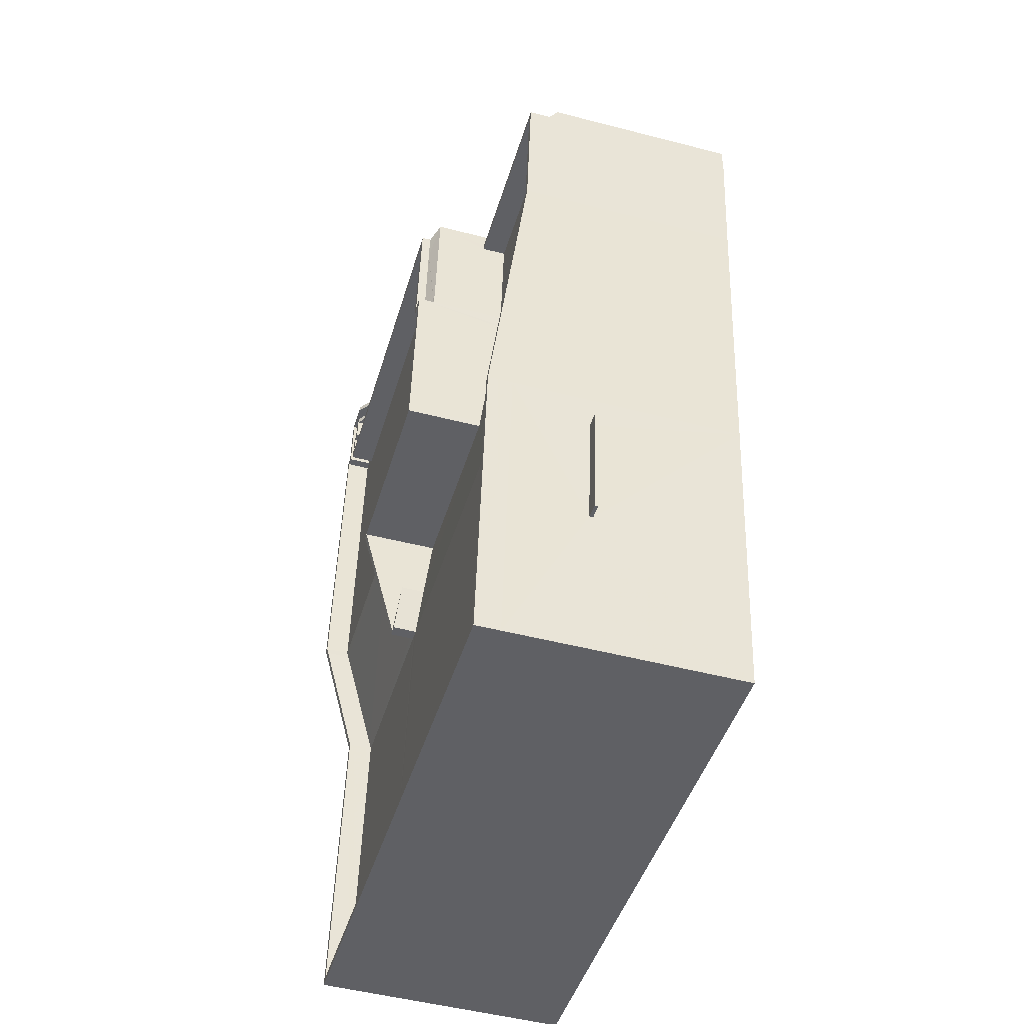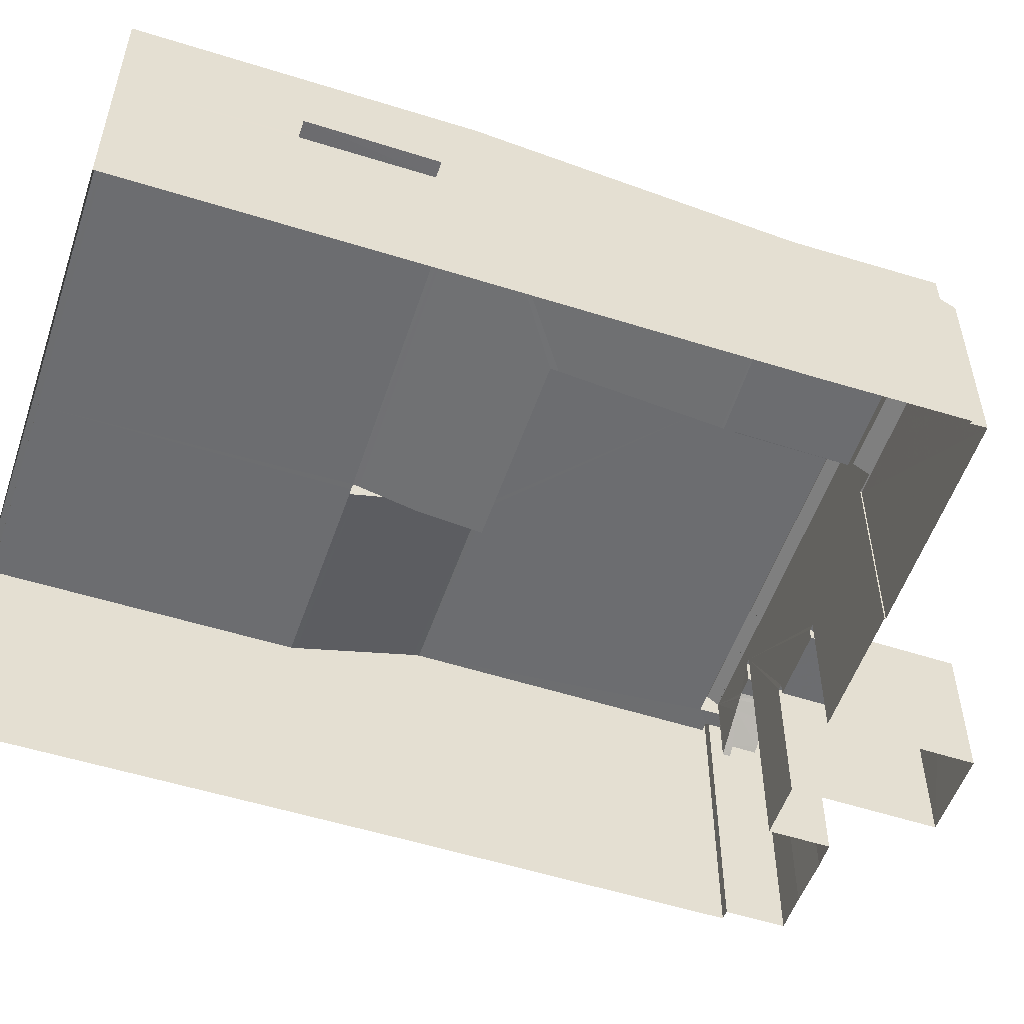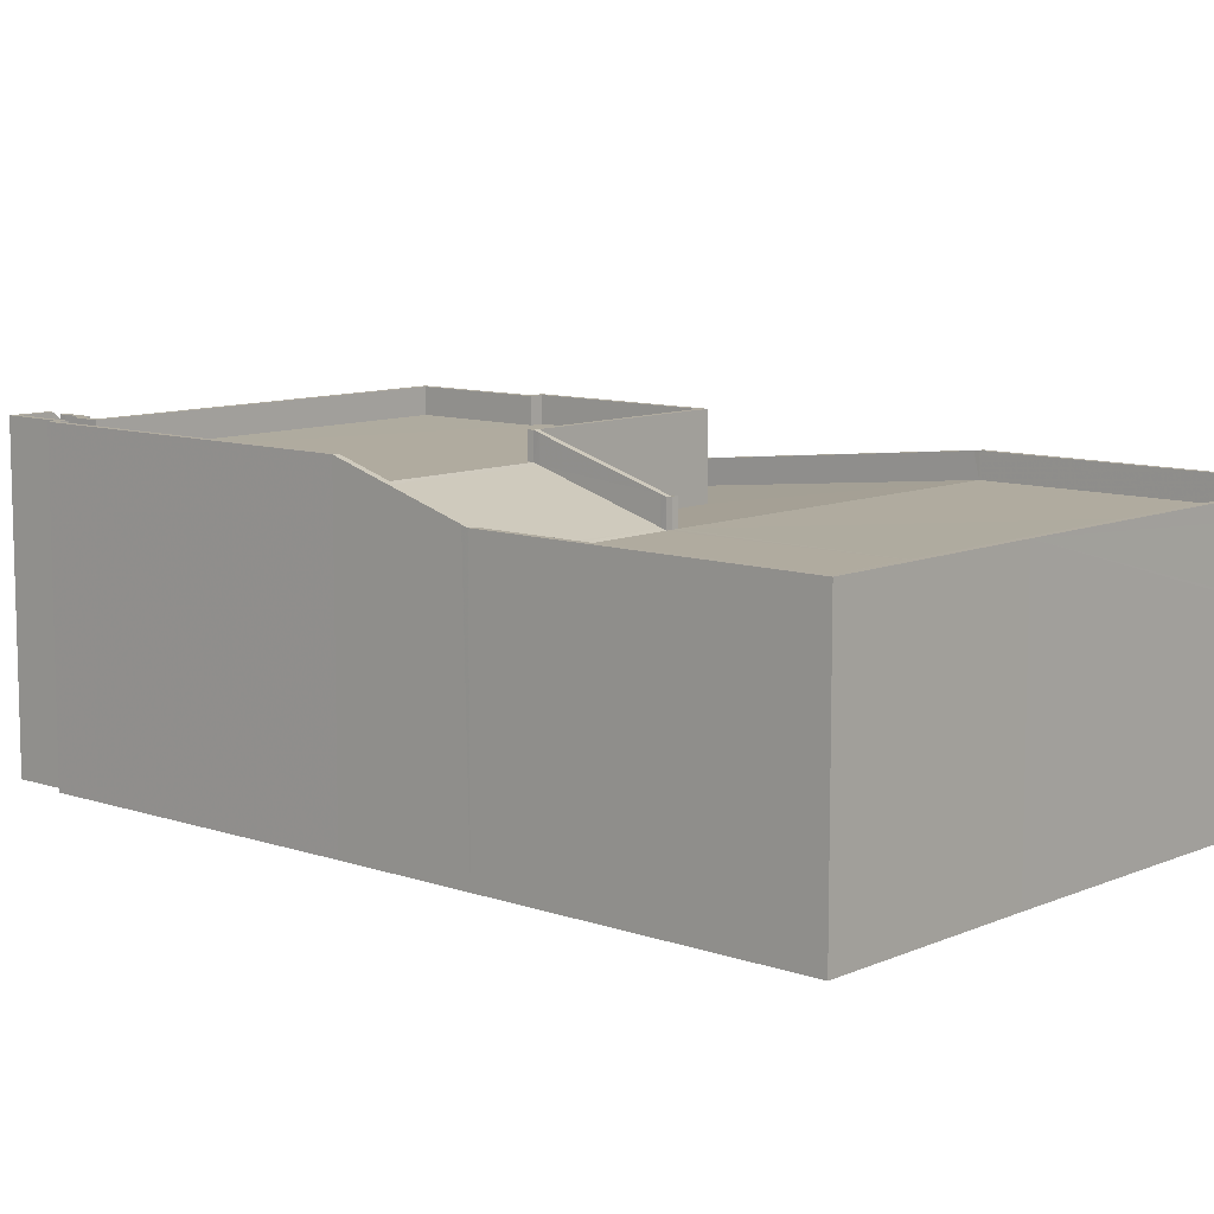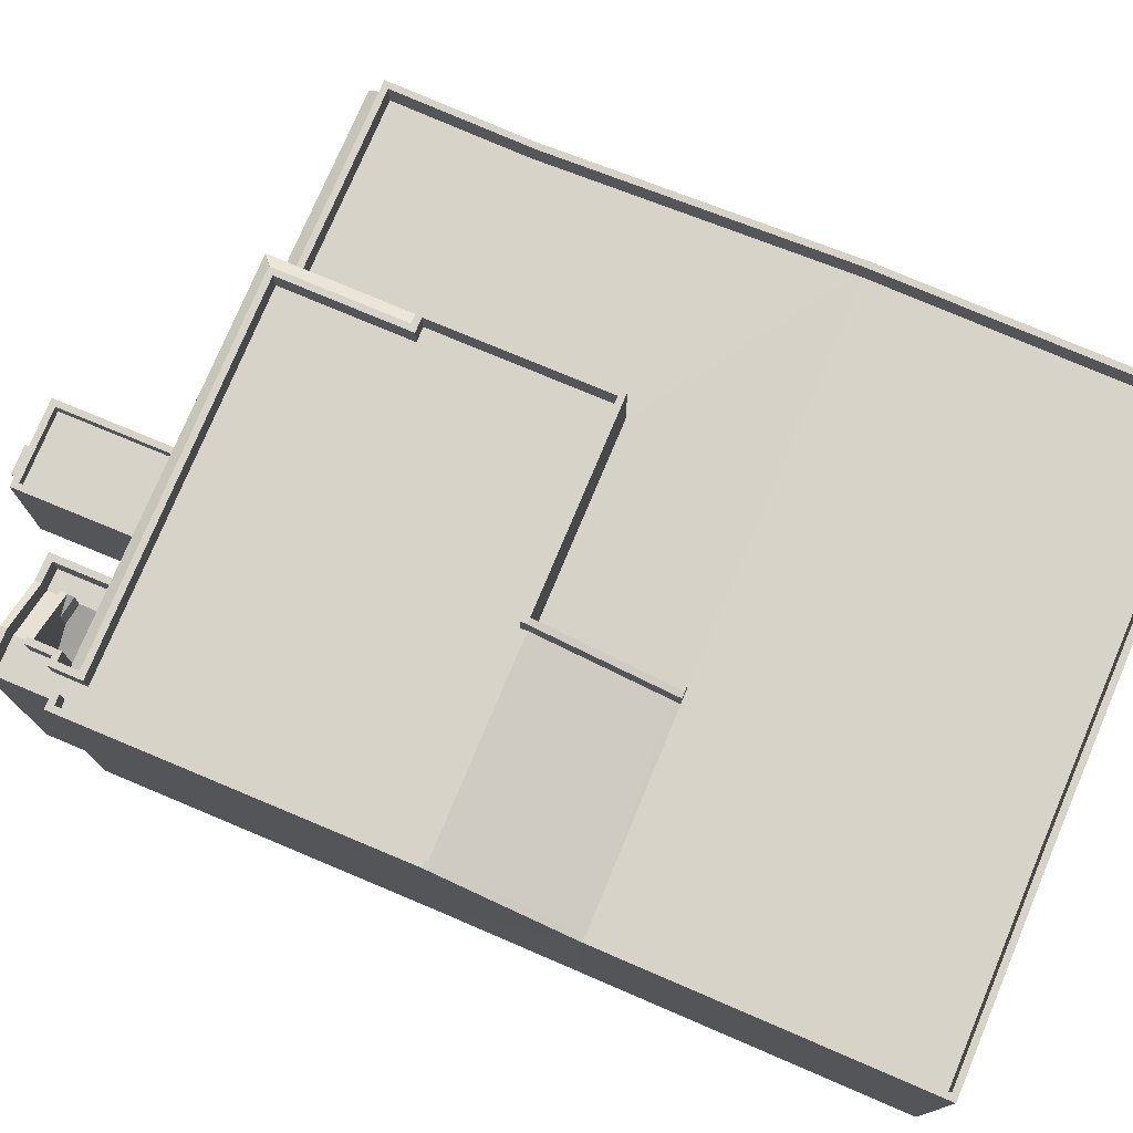
<metadata>
{"format":"obj","ext":"obj","renderer":"f3d","projection":"perspective","resolution":1024,"background":"white","views":[{"elev":-50.1,"azim":74.1,"up":"+Y"},{"elev":-54.0,"azim":65.0,"up":"+Z"},{"elev":9.7,"azim":-54.5,"up":"+Z"},{"elev":76.6,"azim":-73.4,"up":"+Z"}]}
</metadata>
<code>
v -8.875e+04 -9.992e+04 3.645
v -8.876e+04 -9.992e+04 3.645
v -8.876e+04 -9.991e+04 3.644
v -8.875e+04 -9.989e+04 3.642
v -8.875e+04 -9.989e+04 3.642
v -8.875e+04 -9.989e+04 3.642
v -8.876e+04 -9.99e+04 3.643
v -8.875e+04 -9.989e+04 3.642
v -8.873e+04 -9.991e+04 3.644
v -8.873e+04 -9.992e+04 3.646
v -8.875e+04 -9.988e+04 3.641
v -8.874e+04 -9.988e+04 3.641
v -8.875e+04 -9.989e+04 3.642
v -8.875e+04 -9.989e+04 3.642
v -8.875e+04 -9.989e+04 3.642
v -8.874e+04 -9.989e+04 3.642
v -8.873e+04 -9.99e+04 3.643
v -8.873e+04 -9.989e+04 3.642
v -8.873e+04 -9.989e+04 3.642
v -8.873e+04 -9.989e+04 3.642
v -8.874e+04 -9.989e+04 3.642
v -8.875e+04 -9.989e+04 3.642
v -8.874e+04 -9.989e+04 3.642
v -8.873e+04 -9.991e+04 9.714
v -8.873e+04 -9.991e+04 9.714
v -8.873e+04 -9.992e+04 9.714
v -8.873e+04 -9.992e+04 9.714
v -8.874e+04 -9.988e+04 8.291
v -8.875e+04 -9.988e+04 8.291
v -8.874e+04 -9.988e+04 8.291
v -8.875e+04 -9.988e+04 8.291
v -8.874e+04 -9.99e+04 14.65
v -8.874e+04 -9.989e+04 14.65
v -8.875e+04 -9.989e+04 14.65
v -8.874e+04 -9.99e+04 14.65
v -8.874e+04 -9.99e+04 14.65
v -8.875e+04 -9.989e+04 14.65
v -8.875e+04 -9.989e+04 14.65
v -8.875e+04 -9.989e+04 14.65
v -8.875e+04 -9.989e+04 14.65
v -8.875e+04 -9.99e+04 14.65
v -8.876e+04 -9.99e+04 14.65
v -8.875e+04 -9.99e+04 14.65
v -8.875e+04 -9.99e+04 14.65
v -8.875e+04 -9.989e+04 14.65
v -8.875e+04 -9.989e+04 14.65
v -8.875e+04 -9.989e+04 14.65
v -8.875e+04 -9.989e+04 14.65
v -8.875e+04 -9.989e+04 14.65
v -8.876e+04 -9.991e+04 14.11
v -8.876e+04 -9.991e+04 14.11
v -8.876e+04 -9.99e+04 15.57
v -8.875e+04 -9.989e+04 12.94
v -8.875e+04 -9.989e+04 13.08
v -8.875e+04 -9.989e+04 12.93
v -8.875e+04 -9.989e+04 12.98
v -8.875e+04 -9.989e+04 11.82
v -8.875e+04 -9.989e+04 11.82
v -8.875e+04 -9.989e+04 11.94
v -8.875e+04 -9.989e+04 11.93
v -8.875e+04 -9.989e+04 12.06
v -8.875e+04 -9.989e+04 12.7
v -8.875e+04 -9.992e+04 13.04
v -8.873e+04 -9.992e+04 13.04
v -8.875e+04 -9.991e+04 13.04
v -8.876e+04 -9.991e+04 13.04
v -8.876e+04 -9.992e+04 13.04
v -8.873e+04 -9.991e+04 13.04
v -8.875e+04 -9.991e+04 13.04
v -8.875e+04 -9.991e+04 13.04
v -8.874e+04 -9.989e+04 15.28
v -8.874e+04 -9.989e+04 15.28
v -8.874e+04 -9.989e+04 14.94
v -8.874e+04 -9.99e+04 14.95
v -8.874e+04 -9.99e+04 14.94
v -8.875e+04 -9.989e+04 14.45
v -8.875e+04 -9.989e+04 14.45
v -8.876e+04 -9.99e+04 14.57
v -8.875e+04 -9.99e+04 14.57
v -8.875e+04 -9.991e+04 13.01
v -8.873e+04 -9.991e+04 13.01
v -8.875e+04 -9.989e+04 13.28
v -8.875e+04 -9.989e+04 13.28
v -8.875e+04 -9.989e+04 13.64
v -8.875e+04 -9.989e+04 13.65
v -8.875e+04 -9.989e+04 13.65
v -8.875e+04 -9.989e+04 13.65
v -8.875e+04 -9.989e+04 13.93
v -8.875e+04 -9.989e+04 13.73
v -8.875e+04 -9.989e+04 13.08
v -8.875e+04 -9.989e+04 13.08
v -8.874e+04 -9.989e+04 9.557
v -8.874e+04 -9.989e+04 9.557
v -8.874e+04 -9.988e+04 9.556
v -8.875e+04 -9.989e+04 9.557
v -8.875e+04 -9.988e+04 9.556
v -8.875e+04 -9.988e+04 9.556
v -8.874e+04 -9.988e+04 9.556
v -8.875e+04 -9.989e+04 9.557
v -8.875e+04 -9.989e+04 13.08
v -8.875e+04 -9.989e+04 13.08
v -8.875e+04 -9.989e+04 13.08
v -8.875e+04 -9.989e+04 13.08
v -8.875e+04 -9.989e+04 14.08
v -8.875e+04 -9.989e+04 14.08
v -8.875e+04 -9.989e+04 14.08
v -8.875e+04 -9.989e+04 14.08
v -8.875e+04 -9.989e+04 14.08
v -8.875e+04 -9.989e+04 14.08
v -8.873e+04 -9.99e+04 12.78
v -8.873e+04 -9.99e+04 12.78
v -8.873e+04 -9.989e+04 12.78
v -8.874e+04 -9.989e+04 12.78
v -8.874e+04 -9.989e+04 12.78
v -8.873e+04 -9.989e+04 12.78
v -8.875e+04 -9.99e+04 15.57
v -8.875e+04 -9.991e+04 14.11
v -8.875e+04 -9.99e+04 15.57
v -8.876e+04 -9.99e+04 15.65
v -8.876e+04 -9.99e+04 15.65
v -8.873e+04 -9.991e+04 9.864
v -8.873e+04 -9.992e+04 9.864
v -8.873e+04 -9.991e+04 9.864
v -8.873e+04 -9.992e+04 9.864
v -8.875e+04 -9.989e+04 14.28
v -8.875e+04 -9.989e+04 15.45
v -8.875e+04 -9.989e+04 14.28
v -8.874e+04 -9.989e+04 11.98
v -8.873e+04 -9.989e+04 11.96
v -8.874e+04 -9.989e+04 11.53
v -8.873e+04 -9.989e+04 11.5
v -8.874e+04 -9.989e+04 11.5
v -8.874e+04 -9.989e+04 11.53
v -8.875e+04 -9.989e+04 15.65
v -8.875e+04 -9.989e+04 15.45
v -8.875e+04 -9.989e+04 15.45
v -8.875e+04 -9.989e+04 15.65
v -8.875e+04 -9.989e+04 15.65
v -8.875e+04 -9.989e+04 15.65
v -8.873e+04 -9.99e+04 12.8
v -8.873e+04 -9.991e+04 14.01
v -8.875e+04 -9.989e+04 11.8
v -8.875e+04 -9.989e+04 11.78
v -8.875e+04 -9.989e+04 14.08
v -8.875e+04 -9.989e+04 14.28
v -8.875e+04 -9.989e+04 14.08
v -8.875e+04 -9.989e+04 12.65
v -8.875e+04 -9.989e+04 14.08
v -8.875e+04 -9.989e+04 15.3
v -8.874e+04 -9.989e+04 15.26
v -8.875e+04 -9.989e+04 14.94
v -8.875e+04 -9.99e+04 15.65
v -8.875e+04 -9.99e+04 15.65
v -8.874e+04 -9.988e+04 9.056
v -8.875e+04 -9.988e+04 9.056
v -8.875e+04 -9.989e+04 9.057
v -8.874e+04 -9.989e+04 9.057
v -8.875e+04 -9.991e+04 13.82
v -8.875e+04 -9.991e+04 14.01
v -8.875e+04 -9.991e+04 13.78
v -8.875e+04 -9.989e+04 13.67
v -8.875e+04 -9.991e+04 13.11
v -8.876e+04 -9.991e+04 13.11
v -8.875e+04 -9.991e+04 14.04
v -8.875e+04 -9.991e+04 14.04
v -8.876e+04 -9.991e+04 14.04
v -8.876e+04 -9.991e+04 14.04
v -8.875e+04 -9.989e+04 11.74
v -8.875e+04 -9.989e+04 11.74
v -8.873e+04 -9.991e+04 14.04
v -8.873e+04 -9.991e+04 14.04
v -8.873e+04 -9.991e+04 14.01
v -8.874e+04 -9.99e+04 11.8
v -8.873e+04 -9.99e+04 11.8
v -8.873e+04 -9.99e+04 11.78
v -8.874e+04 -9.99e+04 11.79
v -8.875e+04 -9.989e+04 14.94
v -8.874e+04 -9.989e+04 15.26
v -8.874e+04 -9.99e+04 15.65
v -8.874e+04 -9.99e+04 15.65
v -8.874e+04 -9.99e+04 15.65
v -8.874e+04 -9.989e+04 15.65
v -8.874e+04 -9.989e+04 15.65
v -8.874e+04 -9.99e+04 15.65
v -8.874e+04 -9.99e+04 15.65
v -8.875e+04 -9.989e+04 15.65
v -8.875e+04 -9.989e+04 15.65
v -8.875e+04 -9.99e+04 15.65
v -8.875e+04 -9.989e+04 15.65
v -8.875e+04 -9.989e+04 15.65
v -8.875e+04 -9.989e+04 15.65
v -8.875e+04 -9.989e+04 15.65
v -8.875e+04 -9.989e+04 15.65
v -8.875e+04 -9.99e+04 15.65
v -8.875e+04 -9.989e+04 15.65
v -8.874e+04 -9.99e+04 15.65
v -8.875e+04 -9.991e+04 14.04
v -8.874e+04 -9.99e+04 11.78
v -8.874e+04 -9.988e+04 8.441
v -8.874e+04 -9.988e+04 8.441
v -8.875e+04 -9.988e+04 8.441
v -8.875e+04 -9.988e+04 8.441
v -8.874e+04 -9.989e+04 11.78
v -8.874e+04 -9.99e+04 11.78
v -8.873e+04 -9.989e+04 11.78
v -8.874e+04 -9.99e+04 11.78
v -8.875e+04 -9.99e+04 12.5
v -8.875e+04 -9.991e+04 12.78
v -8.874e+04 -9.99e+04 12.49
v -8.874e+04 -9.99e+04 12.46
v -8.875e+04 -9.989e+04 15.65
v -8.875e+04 -9.989e+04 15.65
v -8.875e+04 -9.989e+04 15.65
v -8.875e+04 -9.989e+04 15.65
v -8.875e+04 -9.989e+04 15.65
v -8.875e+04 -9.989e+04 15.65
v -8.873e+04 -9.992e+04 14.04
v -8.873e+04 -9.992e+04 14.04
v -8.876e+04 -9.992e+04 14.04
v -8.875e+04 -9.992e+04 14.04
v -8.876e+04 -9.992e+04 14.04
v -8.875e+04 -9.992e+04 14.04
v -8.874e+04 -9.99e+04 15.26
v -8.874e+04 -9.988e+04 8.441
v -8.874e+04 -9.988e+04 8.291
v -8.873e+04 -9.991e+04 13.04
v -8.873e+04 -9.992e+04 13.04
v -8.873e+04 -9.992e+04 9.865
v -8.873e+04 -9.992e+04 9.715
f 1 2 3
f 4 5 6
f 7 8 6
f 9 3 7
f 9 10 1
f 11 12 13
f 5 14 15
f 9 16 17
f 18 19 17
f 16 20 18
f 21 20 16
f 15 14 22
f 13 12 23
f 23 16 9
f 15 13 7
f 9 1 3
f 6 5 15
f 6 15 7
f 23 9 7
f 16 18 17
f 13 23 7
f 24 25 26
f 27 24 26
f 28 29 30
f 28 31 29
f 32 33 34
f 32 35 36
f 37 38 39
f 40 37 39
f 32 41 35
f 42 43 44
f 44 41 32
f 42 34 45
f 46 47 48
f 49 47 40
f 34 49 45
f 37 40 46
f 34 47 49
f 32 34 44
f 42 44 34
f 47 46 40
f 50 51 52
f 53 54 55
f 53 56 54
f 57 58 59
f 60 59 61
f 59 62 61
f 58 62 59
f 63 64 65
f 63 66 67
f 64 68 65
f 69 66 63
f 70 69 63
f 70 63 65
f 71 72 73
f 72 74 75
f 73 72 75
f 76 77 38
f 43 78 79
f 80 65 81
f 82 83 84
f 85 86 76
f 76 86 83
f 83 86 84
f 87 88 89
f 90 82 91
f 92 93 94
f 95 96 97
f 93 98 94
f 99 96 95
f 94 98 97
f 96 94 97
f 54 100 101
f 101 90 91
f 102 100 54
f 54 101 103
f 103 101 91
f 104 105 106
f 106 105 107
f 104 108 105
f 107 105 109
f 83 77 76
f 110 111 112
f 113 112 114
f 114 112 115
f 112 111 115
f 116 117 118
f 52 119 50
f 52 120 119
f 121 122 123
f 121 124 122
f 125 126 127
f 128 129 130
f 129 131 130
f 130 132 133
f 131 132 130
f 134 135 136
f 134 137 135
f 138 139 126
f 125 138 126
f 111 140 141
f 111 110 140
f 142 57 143
f 142 58 57
f 144 145 135
f 144 146 145
f 65 68 81
f 38 77 39
f 43 42 78
f 61 62 147
f 147 62 55
f 62 53 55
f 83 82 90
f 144 88 148
f 144 89 88
f 149 150 151
f 118 152 153
f 116 118 153
f 154 155 156
f 157 154 156
f 158 159 160
f 86 85 161
f 162 163 66
f 164 117 165
f 164 118 117
f 50 166 167
f 51 50 167
f 168 143 169
f 168 142 143
f 170 171 141
f 172 170 141
f 79 78 163
f 145 136 135
f 162 79 163
f 173 174 175
f 176 173 175
f 150 177 151
f 73 177 150
f 71 73 178
f 73 150 178
f 179 180 181
f 181 182 183
f 184 180 185
f 184 185 152
f 186 137 134
f 186 134 187
f 153 152 188
f 189 190 137
f 182 191 183
f 192 191 193
f 153 188 194
f 195 190 189
f 193 191 195
f 189 137 186
f 193 195 189
f 192 183 191
f 181 183 196
f 152 185 188
f 179 181 196
f 180 179 185
f 140 172 141
f 56 102 54
f 159 164 197
f 159 158 164
f 176 175 198
f 199 200 201
f 202 199 201
f 203 204 205
f 205 204 175
f 203 206 204
f 175 204 198
f 207 208 209
f 208 80 209
f 209 81 210
f 80 81 209
f 108 104 125
f 127 108 125
f 210 81 174
f 173 210 174
f 211 139 138
f 138 212 211
f 213 119 120
f 214 119 213
f 214 213 215
f 211 212 215
f 216 211 215
f 215 213 216
f 217 171 170
f 218 171 217
f 219 167 166
f 218 217 220
f 220 219 221
f 221 219 166
f 222 219 220
f 217 222 220
f 69 162 66
f 223 74 72
f 146 103 91
f 146 144 103
f 197 65 159
f 159 80 160
f 65 80 159
f 80 208 160
f 48 189 186
f 46 48 186
f 32 183 33
f 32 196 183
f 28 224 225
f 28 199 224
f 219 63 67
f 219 222 63
f 169 143 195
f 59 190 195
f 57 59 195
f 143 57 195
f 192 34 33
f 183 192 33
f 115 17 19
f 115 111 17
f 167 66 163
f 51 167 163
f 189 48 47
f 193 189 47
f 24 123 25
f 24 121 123
f 204 180 198
f 198 180 176
f 210 180 184
f 176 180 173
f 210 184 209
f 173 180 210
f 105 90 101
f 105 108 90
f 79 117 116
f 117 162 165
f 165 162 69
f 79 162 117
f 128 114 129
f 114 115 129
f 129 19 18
f 129 115 19
f 212 138 5
f 4 212 5
f 138 125 5
f 104 14 5
f 125 104 5
f 123 122 26
f 25 123 26
f 31 201 29
f 31 202 201
f 112 205 175
f 110 112 175
f 170 68 64
f 217 170 64
f 199 30 200
f 199 28 30
f 211 49 40
f 211 216 49
f 139 40 39
f 139 211 40
f 203 113 206
f 206 113 75
f 130 73 114
f 128 130 114
f 113 73 75
f 114 73 113
f 2 221 166
f 3 2 166
f 179 36 35
f 185 179 35
f 92 154 157
f 92 94 154
f 127 77 83
f 127 126 77
f 108 83 90
f 108 127 83
f 148 88 54
f 54 87 55
f 87 147 55
f 88 87 54
f 196 32 36
f 179 196 36
f 37 186 187
f 37 46 186
f 9 17 111
f 9 111 226
f 111 141 226
f 141 171 226
f 98 93 224
f 93 23 225
f 224 93 225
f 23 12 225
f 94 155 154
f 94 96 155
f 41 44 194
f 188 41 194
f 194 44 43
f 153 194 43
f 18 20 131
f 129 18 131
f 218 227 226
f 171 218 226
f 124 228 229
f 27 124 229
f 213 42 45
f 213 120 42
f 213 45 49
f 216 213 49
f 126 39 77
f 126 139 39
f 197 70 65
f 197 164 70
f 106 107 15
f 22 106 15
f 93 16 23
f 133 73 130
f 133 16 93
f 15 95 13
f 177 73 107
f 92 157 156
f 142 168 177
f 99 92 156
f 99 95 107
f 107 93 92
f 142 177 58
f 58 177 62
f 62 177 53
f 107 95 15
f 53 177 56
f 177 107 109
f 102 109 100
f 56 177 102
f 73 133 93
f 93 107 73
f 107 92 99
f 177 109 102
f 16 132 21
f 16 133 132
f 116 153 43
f 79 116 43
f 119 7 50
f 50 3 166
f 50 7 3
f 136 76 38
f 134 136 38
f 187 38 37
f 187 134 38
f 14 106 22
f 14 104 106
f 132 131 20
f 21 132 20
f 10 229 1
f 229 228 220
f 1 229 220
f 227 218 220
f 220 228 227
f 147 87 61
f 60 61 135
f 137 60 135
f 135 89 144
f 135 87 89
f 61 87 135
f 148 54 103
f 144 148 103
f 161 85 76
f 91 82 146
f 76 136 145
f 146 161 145
f 161 82 84
f 161 76 145
f 146 82 161
f 7 119 214
f 8 7 214
f 137 190 59
f 60 137 59
f 184 152 207
f 209 184 207
f 152 118 207
f 164 158 118
f 207 160 208
f 118 158 160
f 118 160 207
f 217 64 63
f 222 217 63
f 227 124 226
f 24 9 226
f 27 10 9
f 227 228 124
f 229 10 27
f 24 27 9
f 121 24 226
f 124 121 226
f 28 12 11
f 225 12 28
f 199 98 224
f 11 97 31
f 199 97 98
f 28 11 31
f 31 97 202
f 199 202 97
f 124 26 122
f 124 27 26
f 181 180 223
f 223 180 74
f 75 204 206
f 75 180 204
f 74 180 75
f 149 151 195
f 149 195 191
f 168 169 177
f 151 177 195
f 177 169 195
f 6 212 4
f 6 215 212
f 155 96 99
f 156 155 99
f 51 163 78
f 52 51 78
f 86 161 84
f 167 67 66
f 167 219 67
f 193 47 34
f 192 193 34
f 191 182 150
f 191 150 149
f 182 178 150
f 72 181 223
f 178 182 71
f 71 182 72
f 72 182 181
f 220 221 2
f 1 220 2
f 110 175 174
f 140 110 174
f 214 215 6
f 8 214 6
f 97 11 13
f 95 97 13
f 35 41 188
f 185 35 188
f 100 109 105
f 101 100 105
f 165 69 70
f 164 165 70
f 140 174 81
f 172 140 81
f 52 78 42
f 120 52 42
f 68 172 81
f 68 170 172
f 205 112 113
f 203 205 113
f 201 200 30
f 29 201 30

</code>
